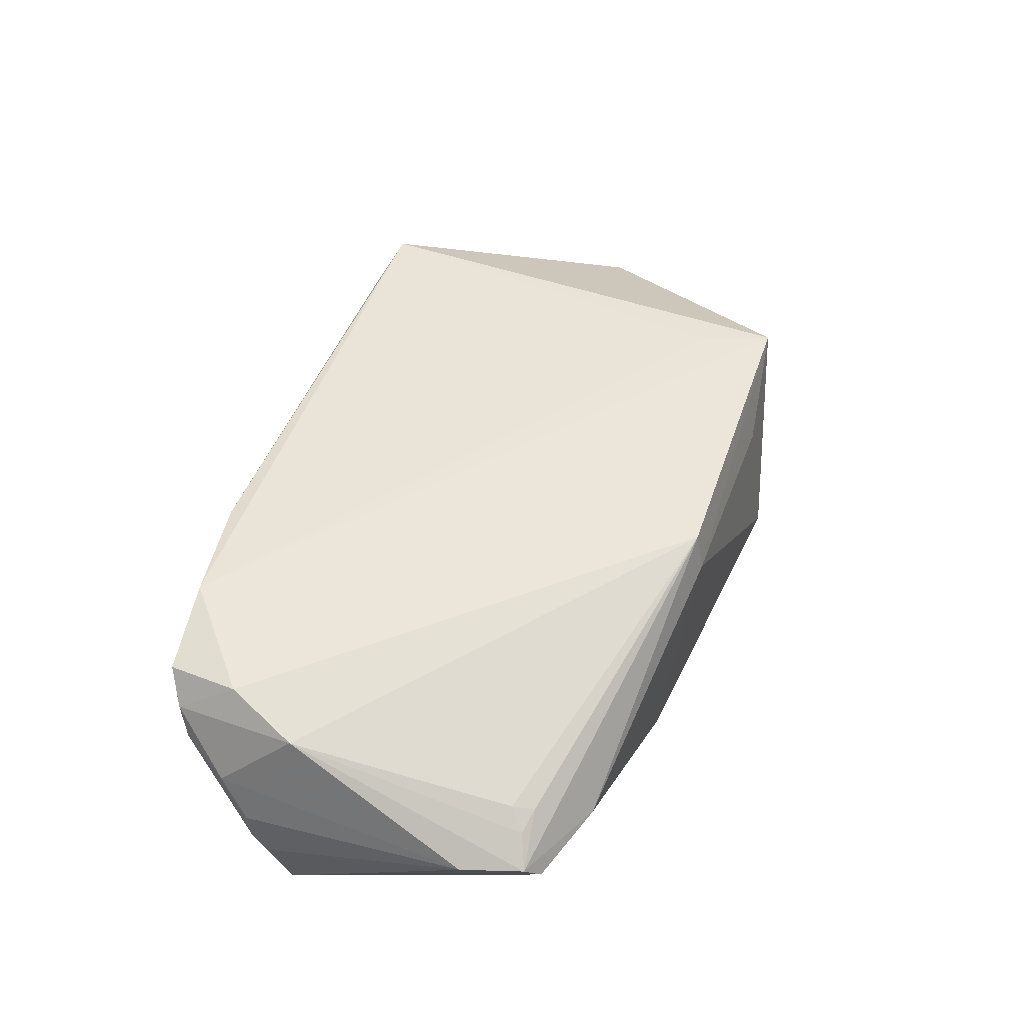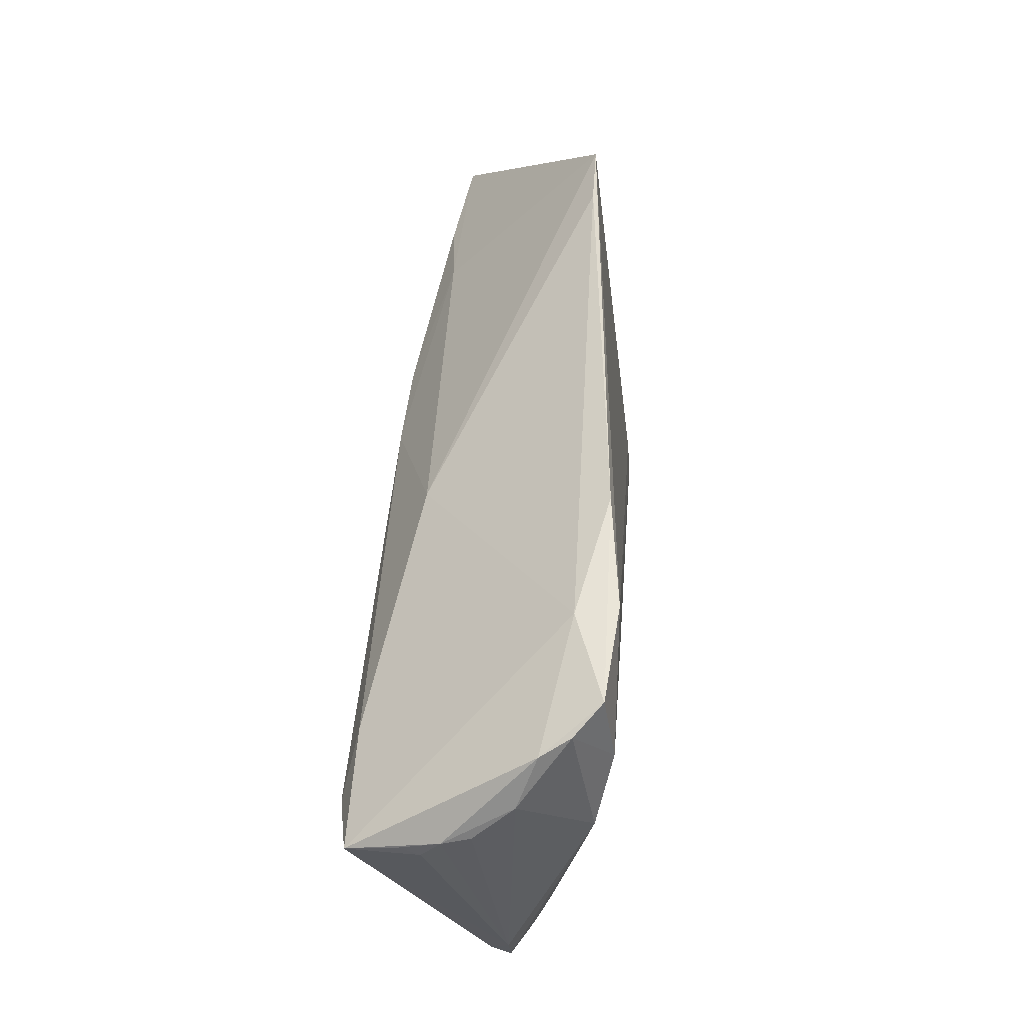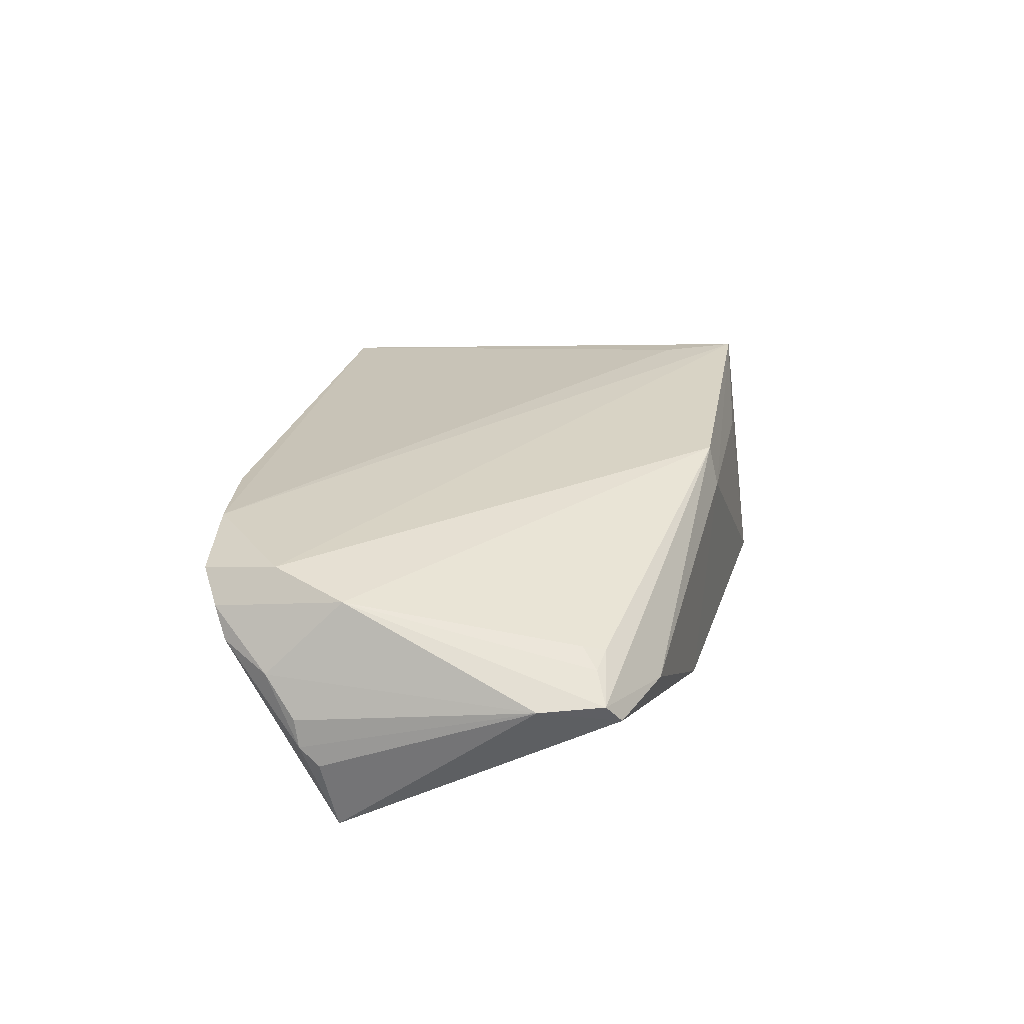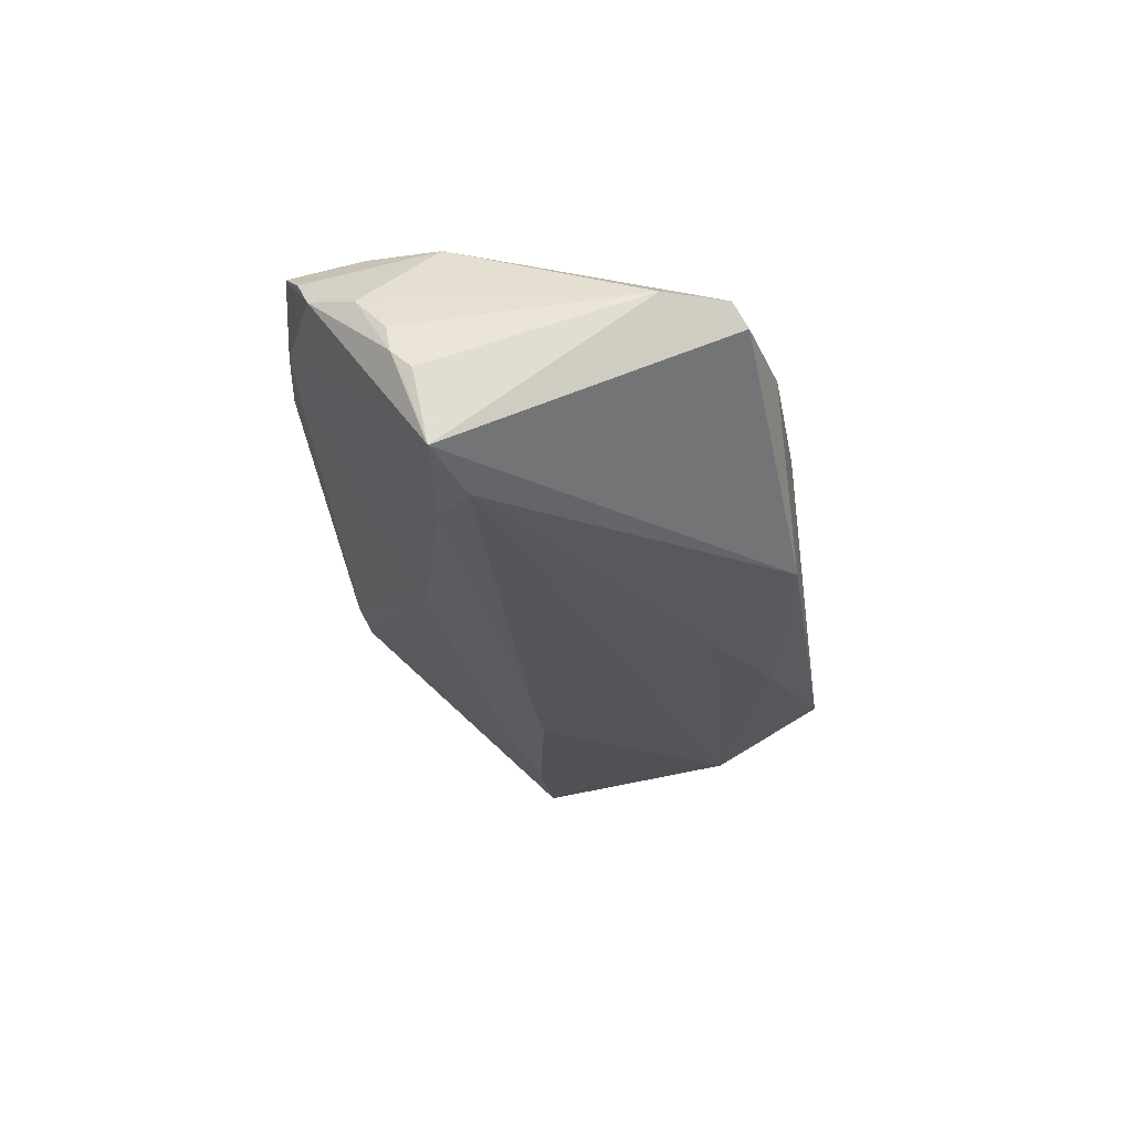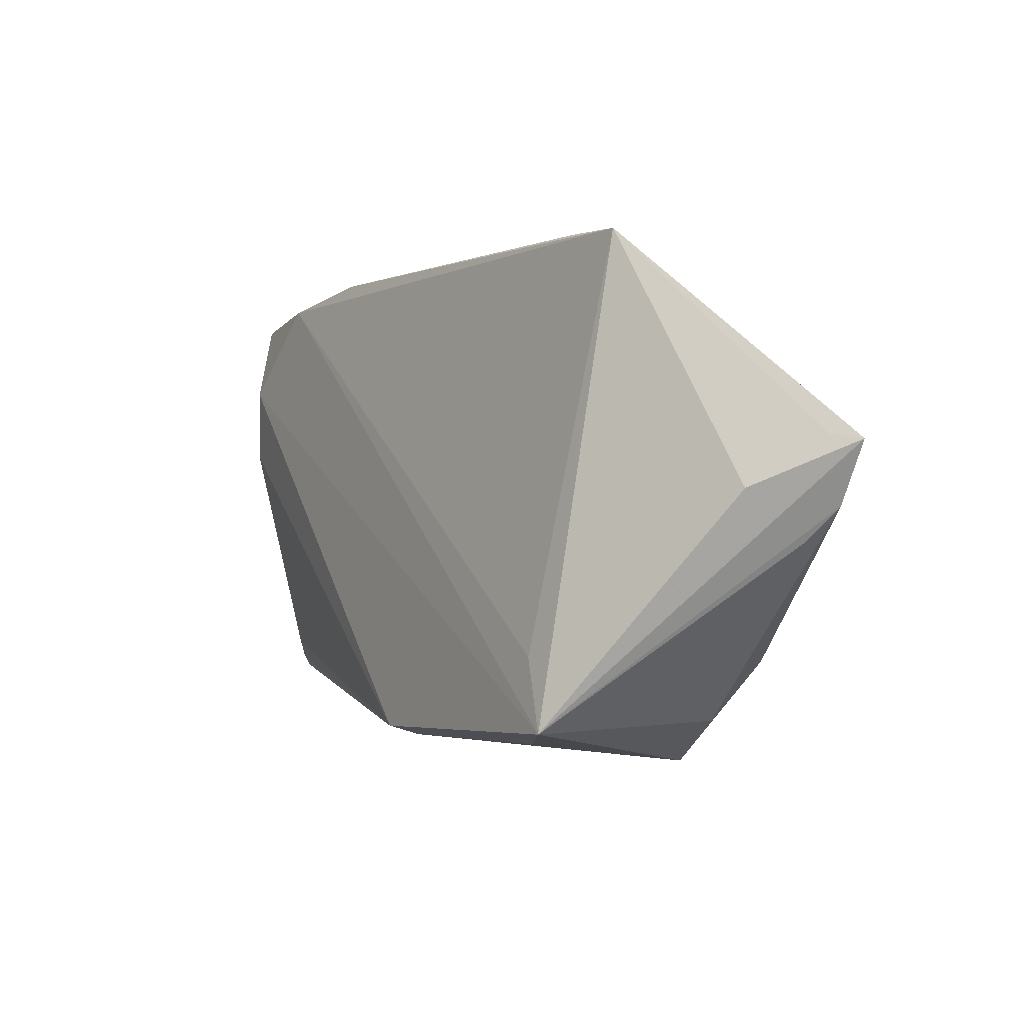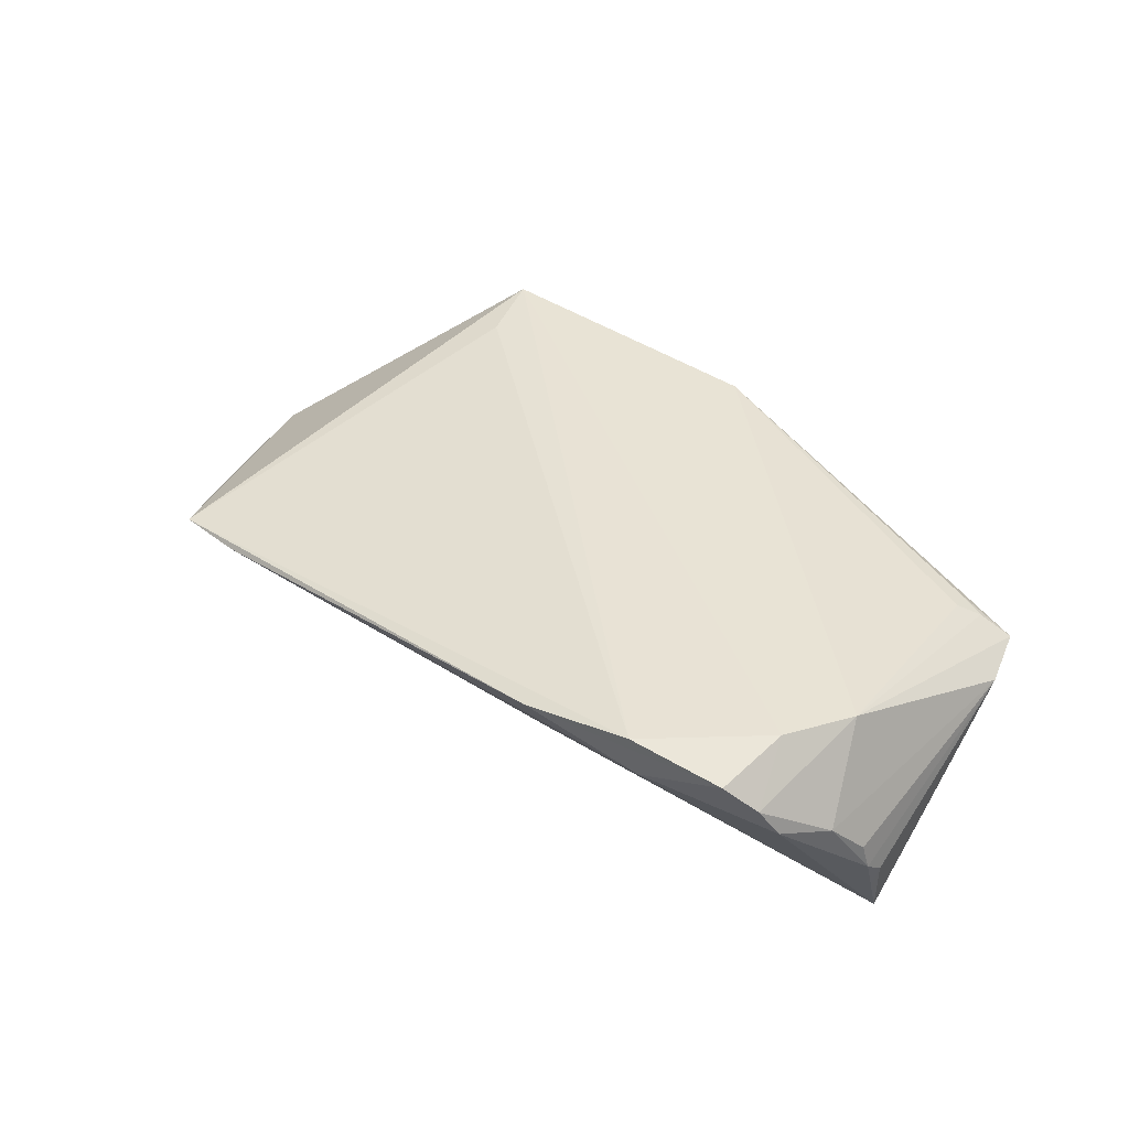
<metadata>
{"format":"obj","ext":"obj","renderer":"f3d","projection":"perspective","resolution":1024,"background":"white","views":[{"elev":55.1,"azim":-69.2,"up":"+Z"},{"elev":52.1,"azim":-85.0,"up":"+Y"},{"elev":28.1,"azim":-78.6,"up":"+Z"},{"elev":-26.3,"azim":-85.7,"up":"+Z"},{"elev":-2.5,"azim":58.9,"up":"+Y"},{"elev":41.3,"azim":-139.0,"up":"+Z"}]}
</metadata>
<code>
v -0.04798 -0.01923 0.006914
v -0.05023 -0.02286 0.001394
v -0.0461 0.0224 0.01592
v -0.04461 -0.0198 0.007914
v -0.03898 -0.02621 0.001096
v 0.05858 -0.003402 -0.00933
v -0.05701 0.01451 -0.006074
v -0.04754 0.00903 -0.0172
v -0.000921 -0.02783 0.01591
v 0.05806 0.003 -0.0007474
v 0.02321 -0.0302 -0.01443
v 0.03792 -0.02679 0.01571
v -0.0507 0.02813 0.00719
v 0.04053 0.01288 -0.01253
v -0.04517 0.03219 0.0143
v 0.03851 -0.02588 -0.01028
v 0.06624 0.008818 -0.01223
v -0.002341 -0.01795 -0.01633
v -0.05648 0.01492 -0.008771
v -0.04563 -0.01698 0.0087
v 0.03377 0.03628 0.007967
v -0.04997 0.01261 0.01413
v -0.04879 0.02984 0.01094
v -0.00701 0.01968 -0.01086
v -0.05182 -0.021 0.004182
v -0.01528 -0.02849 -0.01281
v -0.03419 0.03368 0.01007
v -0.0187 0.03628 0.01337
v -0.05456 -0.01289 0.004081
v -0.03288 0.03396 0.01533
v 0.01201 -0.02562 -0.01528
v 0.04 -0.01835 -0.0172
v -0.05594 0.01261 -0.01548
v 0.02637 -0.03202 -0.01404
v 0.05159 0.009521 -0.01377
v -0.05611 0.01776 -0.000114
v 0.06195 0.0009424 -0.01217
v 0.02462 -0.0291 0.008287
v 0.0348 -0.01741 0.0152
v 0.04283 0.03576 0.007794
v -0.001984 -0.02926 0.01076
v -0.054 0.02189 0.004884
v 0.02485 0.006828 -0.01695
v 0.06358 0.00942 -0.009113
v -0.0399 0.01358 -0.01575
v 0.01224 0.00763 -0.0172
v -0.05673 0.0171 -0.003697
f 10 12 17
f 40 12 10
f 17 12 37
f 12 38 34
f 17 40 44
f 44 10 17
f 40 10 44
f 5 2 26
f 26 33 8
f 2 33 26
f 12 34 16
f 41 38 12
f 12 9 41
f 41 34 38
f 41 9 5
f 5 26 41
f 41 26 34
f 25 2 5
f 5 9 25
f 39 12 40
f 3 9 12
f 40 24 21
f 14 46 24
f 14 40 17
f 14 24 40
f 8 46 32
f 37 16 32
f 32 16 34
f 17 37 32
f 24 46 45
f 8 33 45
f 45 46 8
f 6 37 12
f 12 16 6
f 6 16 37
f 4 9 20
f 4 25 9
f 29 33 2
f 2 25 29
f 29 7 33
f 47 7 29
f 20 9 22
f 9 3 22
f 22 29 25
f 35 14 17
f 1 4 20
f 25 4 1
f 20 22 1
f 1 22 25
f 47 33 19
f 19 7 47
f 33 7 19
f 47 29 36
f 46 14 43
f 14 35 43
f 43 32 46
f 17 32 43
f 43 35 17
f 8 32 18
f 18 26 8
f 30 15 3
f 30 39 40
f 12 39 30
f 30 3 12
f 27 21 24
f 24 45 27
f 27 45 33
f 29 22 42
f 42 36 29
f 47 36 42
f 31 18 32
f 34 26 31
f 26 18 31
f 40 21 28
f 28 30 40
f 21 27 28
f 15 30 28
f 28 27 15
f 13 27 33
f 15 27 13
f 13 33 47
f 47 42 13
f 11 32 34
f 34 31 11
f 11 31 32
f 15 13 23
f 23 13 42
f 23 42 22
f 23 22 3
f 3 15 23

</code>
